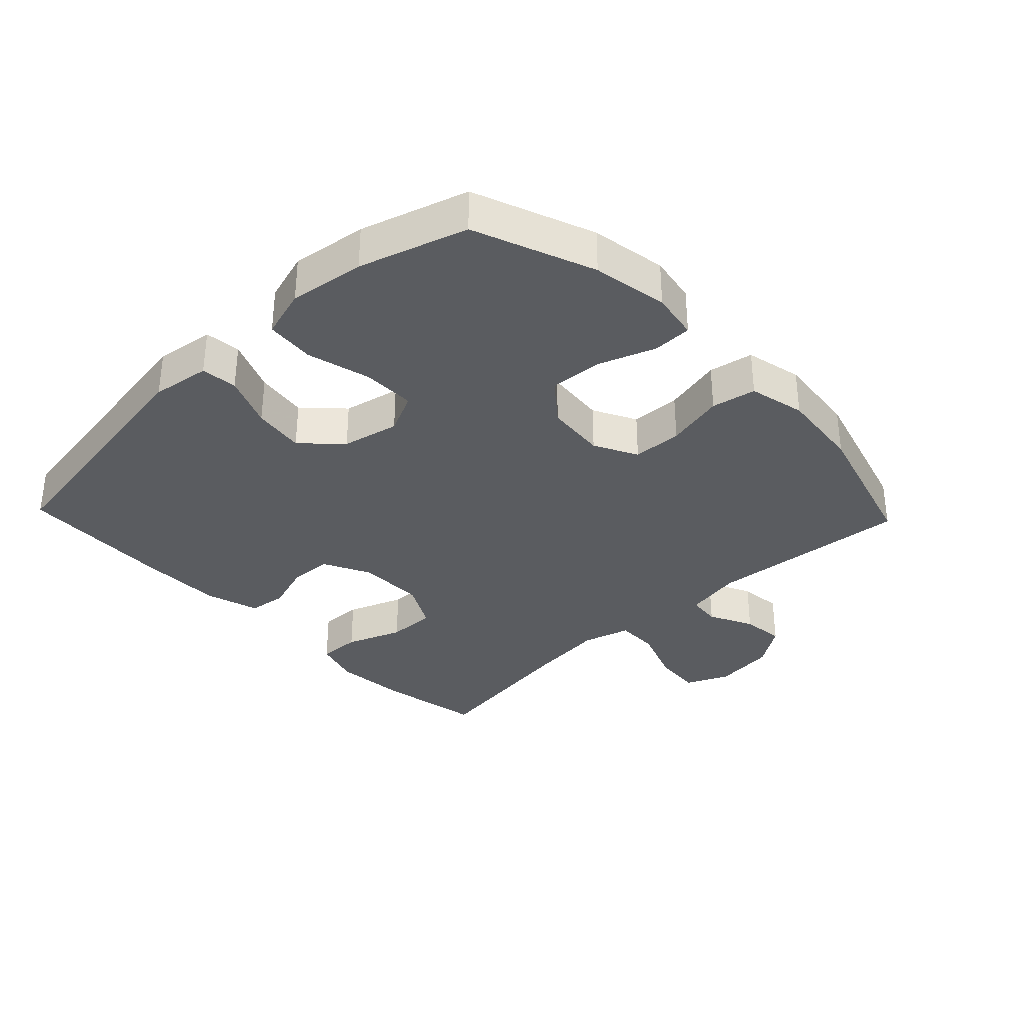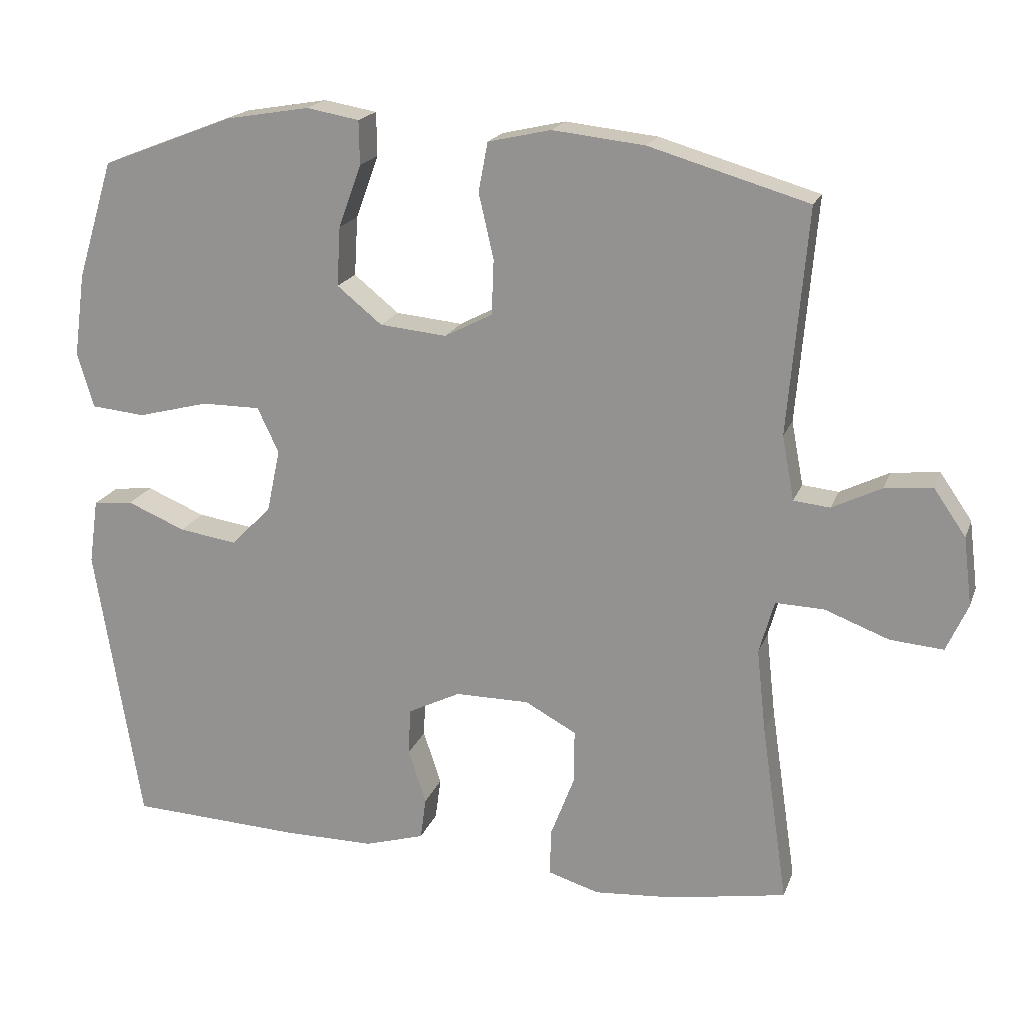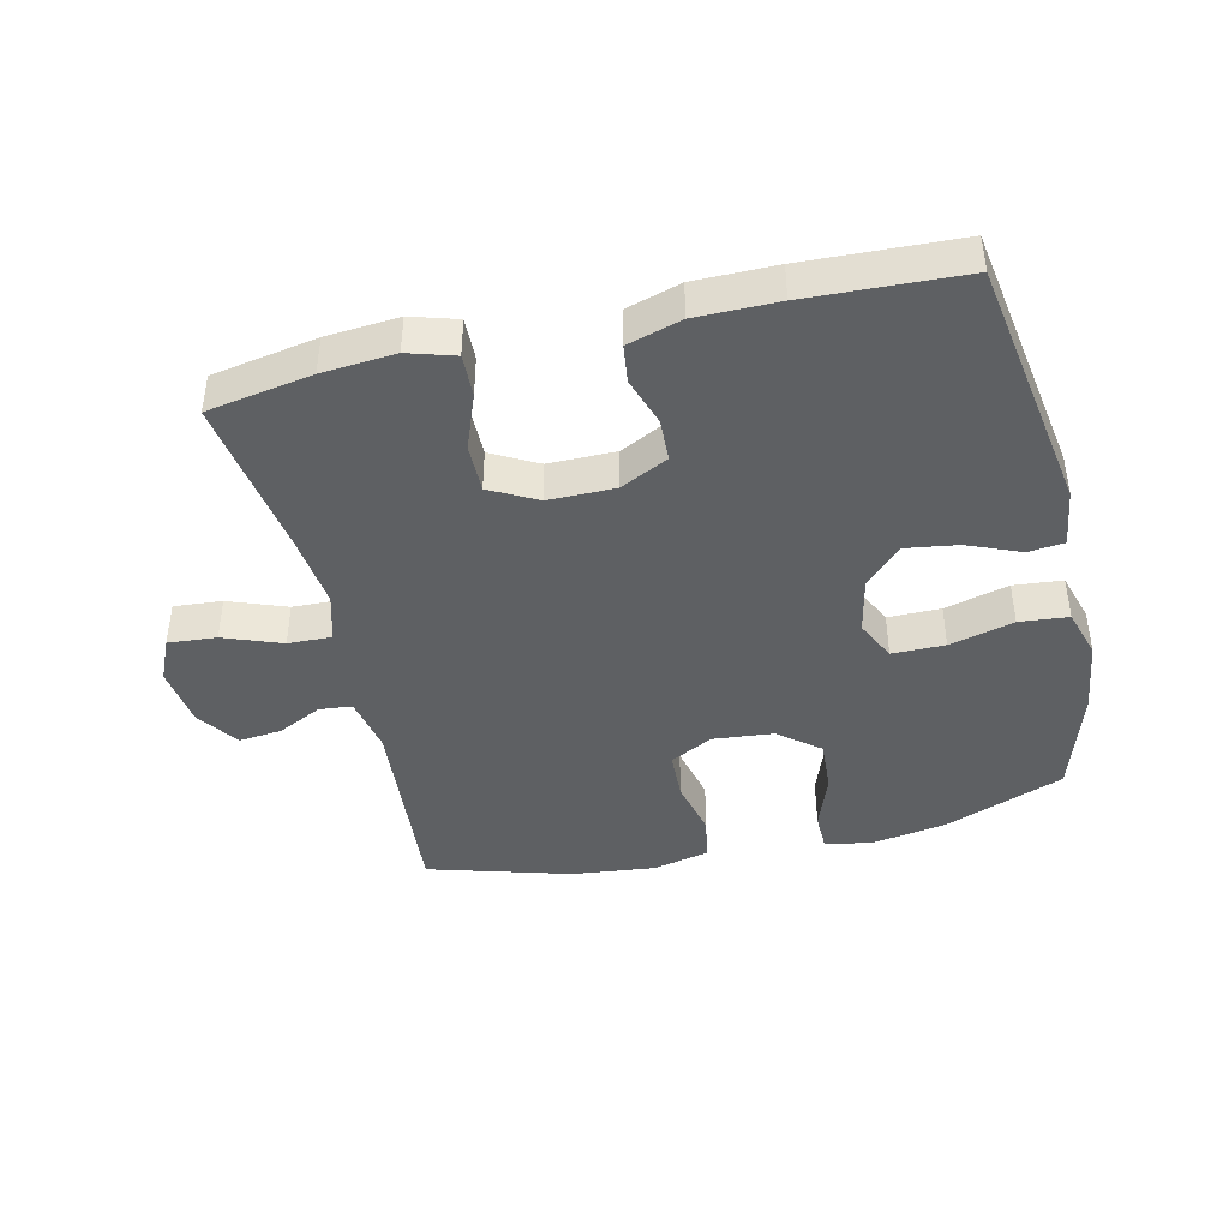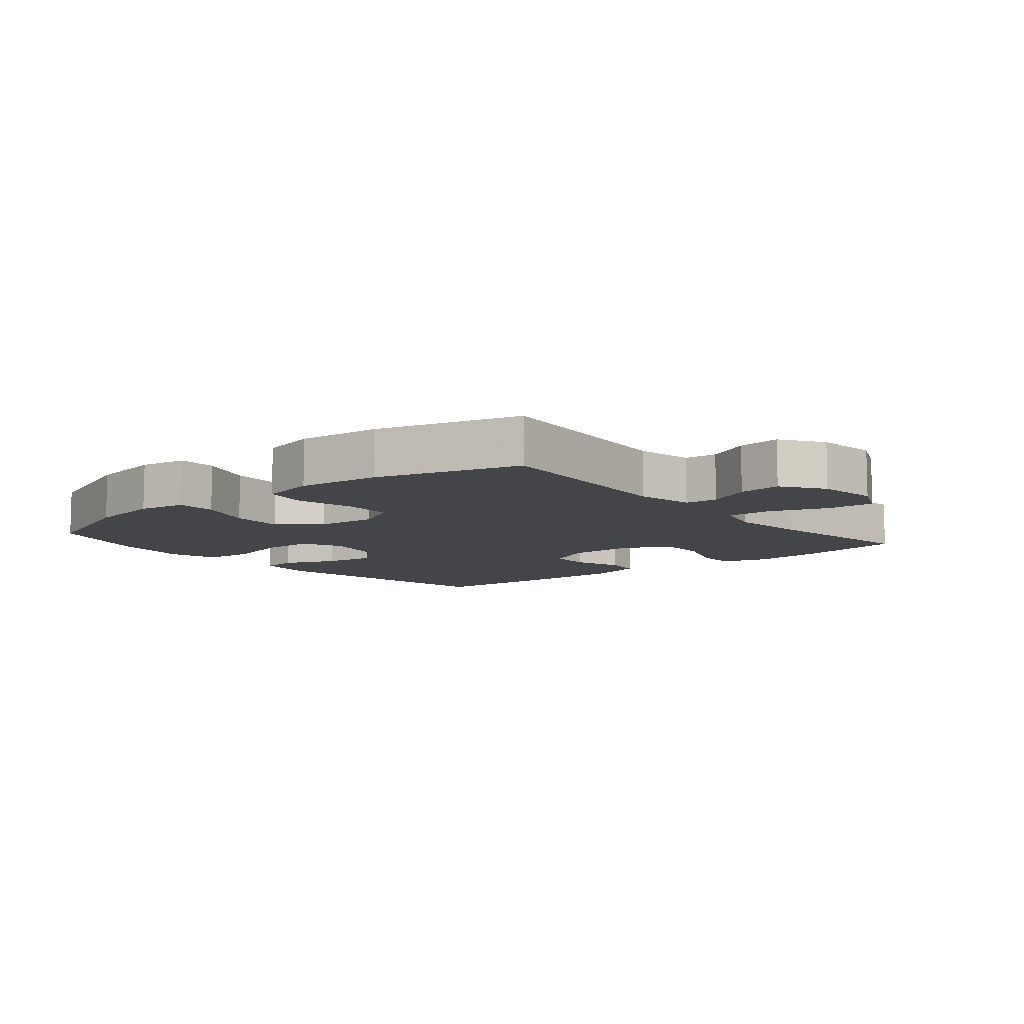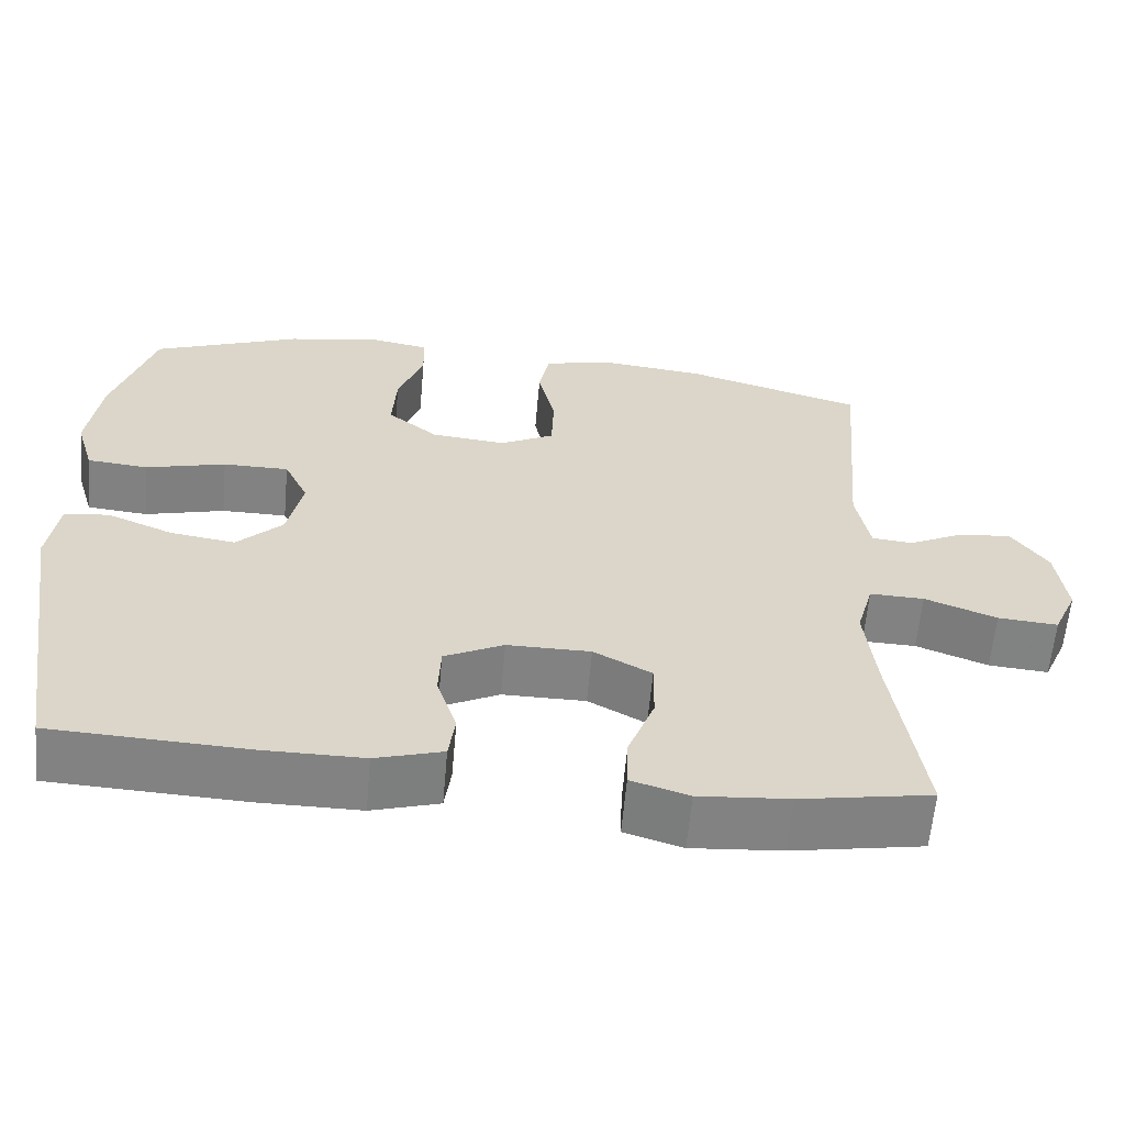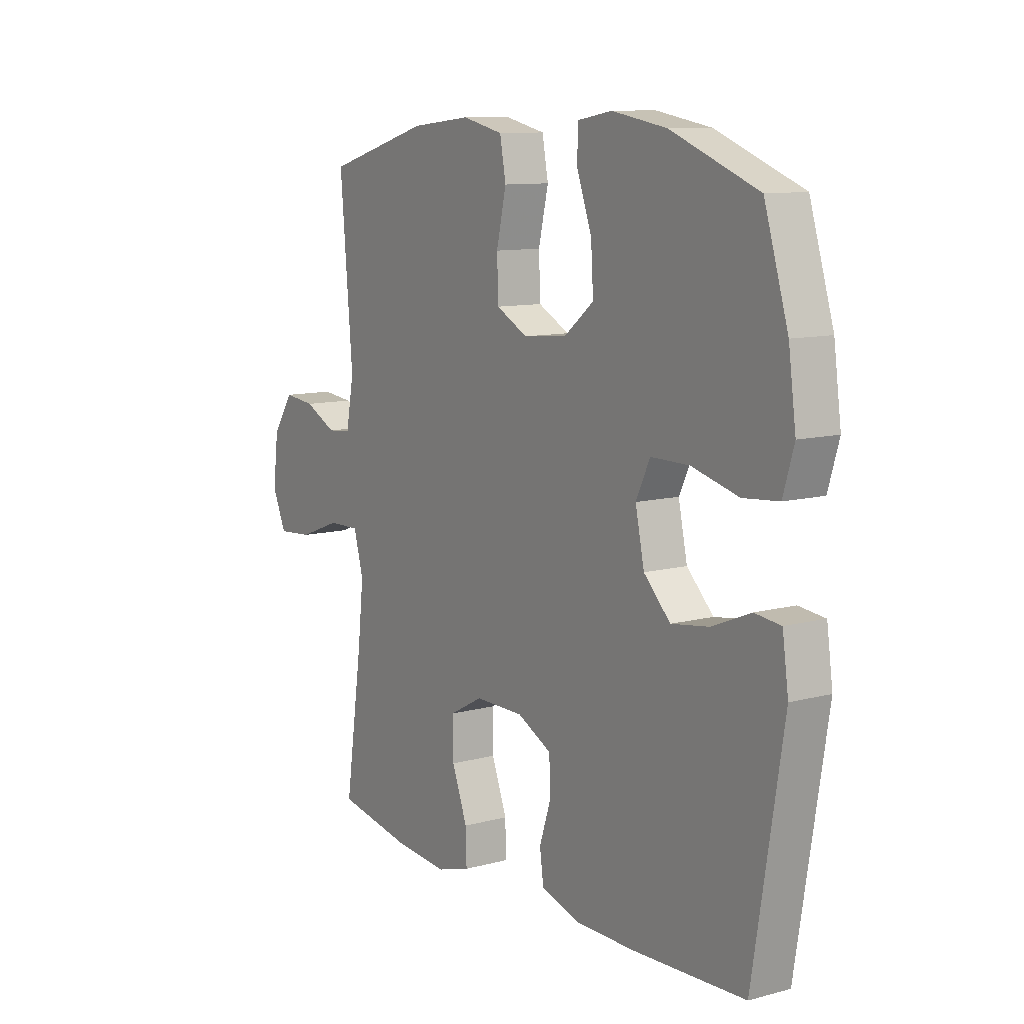
<metadata>
{"format":"obj","ext":"obj","renderer":"f3d","projection":"perspective","resolution":1024,"background":"white","views":[{"elev":-33.8,"azim":-46.4,"up":"+Y"},{"elev":19.0,"azim":16.7,"up":"+Z"},{"elev":-42.6,"azim":-166.8,"up":"+Y"},{"elev":-9.0,"azim":39.9,"up":"+Y"},{"elev":-60.8,"azim":-5.1,"up":"+Z"},{"elev":10.5,"azim":-123.7,"up":"+Z"}]}
</metadata>
<code>
v 0.5 0.07 -0.5
v 0.337 0.07 -0.529
v 0.224 0.07 -0.538
v 0.152 0.07 -0.516
v 0.154 0.07 -0.45
v 0.187 0.07 -0.363
v 0.188 0.07 -0.287
v 0.116 0.07 -0.248
v 0.012 0.07 -0.248
v -0.062 0.07 -0.285
v -0.065 0.07 -0.351
v -0.04 0.07 -0.427
v -0.048 0.07 -0.486
v -0.132 0.07 -0.511
v -0.259 0.07 -0.511
v -0.5 0.07 -0.5
v -0.564 0.07 -0.101
v -0.551 0.07 -0.01
v -0.495 0.07 -0.004
v -0.413 0.07 -0.038
v -0.332 0.07 -0.05
v -0.275 0.07 0.007
v -0.256 0.07 0.096
v -0.286 0.07 0.159
v -0.368 0.07 0.159
v -0.468 0.07 0.133
v -0.544 0.07 0.14
v -0.567 0.07 0.217
v -0.551 0.07 0.334
v -0.5 0.07 0.5
v -0.314 0.07 0.572
v -0.197 0.07 0.592
v -0.123 0.07 0.579
v -0.122 0.07 0.518
v -0.154 0.07 0.43
v -0.159 0.07 0.347
v -0.096 0.07 0.296
v -0.002 0.07 0.287
v 0.065 0.07 0.322
v 0.068 0.07 0.399
v 0.047 0.07 0.49
v 0.06 0.07 0.559
v 0.148 0.07 0.579
v 0.277 0.07 0.565
v 0.5 0.07 0.5
v 0.473 0.07 0.185
v 0.49 0.07 0.095
v 0.541 0.07 0.09
v 0.61 0.07 0.124
v 0.677 0.07 0.131
v 0.722 0.07 0.066
v 0.734 0.07 -0.03
v 0.704 0.07 -0.097
v 0.629 0.07 -0.091
v 0.539 0.07 -0.057
v 0.471 0.07 -0.055
v 0.45 0.07 -0.13
v 0.463 0.07 -0.248
v 0.5 0 -0.5
v 0.337 0 -0.529
v 0.224 0 -0.538
v 0.152 0 -0.516
v 0.154 0 -0.45
v 0.187 0 -0.363
v 0.188 0 -0.287
v 0.116 0 -0.248
v 0.012 0 -0.248
v -0.062 0 -0.285
v -0.065 0 -0.351
v -0.04 0 -0.427
v -0.048 0 -0.486
v -0.132 0 -0.511
v -0.259 0 -0.511
v -0.5 0 -0.5
v -0.564 0 -0.101
v -0.551 0 -0.01
v -0.495 0 -0.004
v -0.413 0 -0.038
v -0.332 0 -0.05
v -0.275 0 0.007
v -0.256 0 0.096
v -0.286 0 0.159
v -0.368 0 0.159
v -0.468 0 0.133
v -0.544 0 0.14
v -0.567 0 0.217
v -0.551 0 0.334
v -0.5 0 0.5
v -0.314 0 0.572
v -0.197 0 0.592
v -0.123 0 0.579
v -0.122 0 0.518
v -0.154 0 0.43
v -0.159 0 0.347
v -0.096 0 0.296
v -0.002 0 0.287
v 0.065 0 0.322
v 0.068 0 0.399
v 0.047 0 0.49
v 0.06 0 0.559
v 0.148 0 0.579
v 0.277 0 0.565
v 0.5 0 0.5
v 0.473 0 0.185
v 0.49 0 0.095
v 0.541 0 0.09
v 0.61 0 0.124
v 0.677 0 0.131
v 0.722 0 0.066
v 0.734 0 -0.03
v 0.704 0 -0.097
v 0.629 0 -0.091
v 0.539 0 -0.057
v 0.471 0 -0.055
v 0.45 0 -0.13
v 0.463 0 -0.248
f 52 53 54 55
f 52 55 56
f 51 52 56
f 48 49 50 51
f 47 48 51 56
f 46 47 56 57
f 44 45 46
f 43 44 46 57
f 40 41 42 43
f 39 40 43 57
f 32 33 34 35
f 32 35 36
f 31 32 36
f 30 31 36
f 29 30 36 37
f 25 26 27 28
f 24 25 28 29
f 17 18 19 20
f 17 20 21
f 16 17 21
f 15 16 21 22
f 11 12 13 14
f 10 11 14 15
f 3 4 5 6
f 3 6 7
f 58 1 2 3
f 58 3 7
f 38 39 57 58
f 38 58 7 8
f 24 29 37 38
f 23 24 38 8
f 10 15 22 23
f 9 10 23
f 8 9 23
f 113 112 111 110
f 114 113 110
f 114 110 109
f 109 108 107 106
f 114 109 106 105
f 115 114 105 104
f 104 103 102
f 115 104 102 101
f 101 100 99 98
f 115 101 98 97
f 93 92 91 90
f 94 93 90
f 94 90 89
f 94 89 88
f 95 94 88 87
f 86 85 84 83
f 87 86 83 82
f 78 77 76 75
f 79 78 75
f 79 75 74
f 80 79 74 73
f 72 71 70 69
f 73 72 69 68
f 64 63 62 61
f 65 64 61
f 61 60 59 116
f 65 61 116
f 116 115 97 96
f 66 65 116 96
f 96 95 87 82
f 66 96 82 81
f 81 80 73 68
f 81 68 67
f 81 67 66
f 1 59 60 2
f 2 60 61 3
f 3 61 62 4
f 4 62 63 5
f 5 63 64 6
f 6 64 65 7
f 7 65 66 8
f 8 66 67 9
f 9 67 68 10
f 10 68 69 11
f 11 69 70 12
f 12 70 71 13
f 13 71 72 14
f 14 72 73 15
f 15 73 74 16
f 16 74 75 17
f 17 75 76 18
f 18 76 77 19
f 19 77 78 20
f 20 78 79 21
f 21 79 80 22
f 22 80 81 23
f 23 81 82 24
f 24 82 83 25
f 25 83 84 26
f 26 84 85 27
f 27 85 86 28
f 28 86 87 29
f 29 87 88 30
f 30 88 89 31
f 31 89 90 32
f 32 90 91 33
f 33 91 92 34
f 34 92 93 35
f 35 93 94 36
f 36 94 95 37
f 37 95 96 38
f 38 96 97 39
f 39 97 98 40
f 40 98 99 41
f 41 99 100 42
f 42 100 101 43
f 43 101 102 44
f 44 102 103 45
f 45 103 104 46
f 46 104 105 47
f 47 105 106 48
f 48 106 107 49
f 49 107 108 50
f 50 108 109 51
f 51 109 110 52
f 52 110 111 53
f 53 111 112 54
f 54 112 113 55
f 55 113 114 56
f 56 114 115 57
f 57 115 116 58
f 58 116 59 1

</code>
